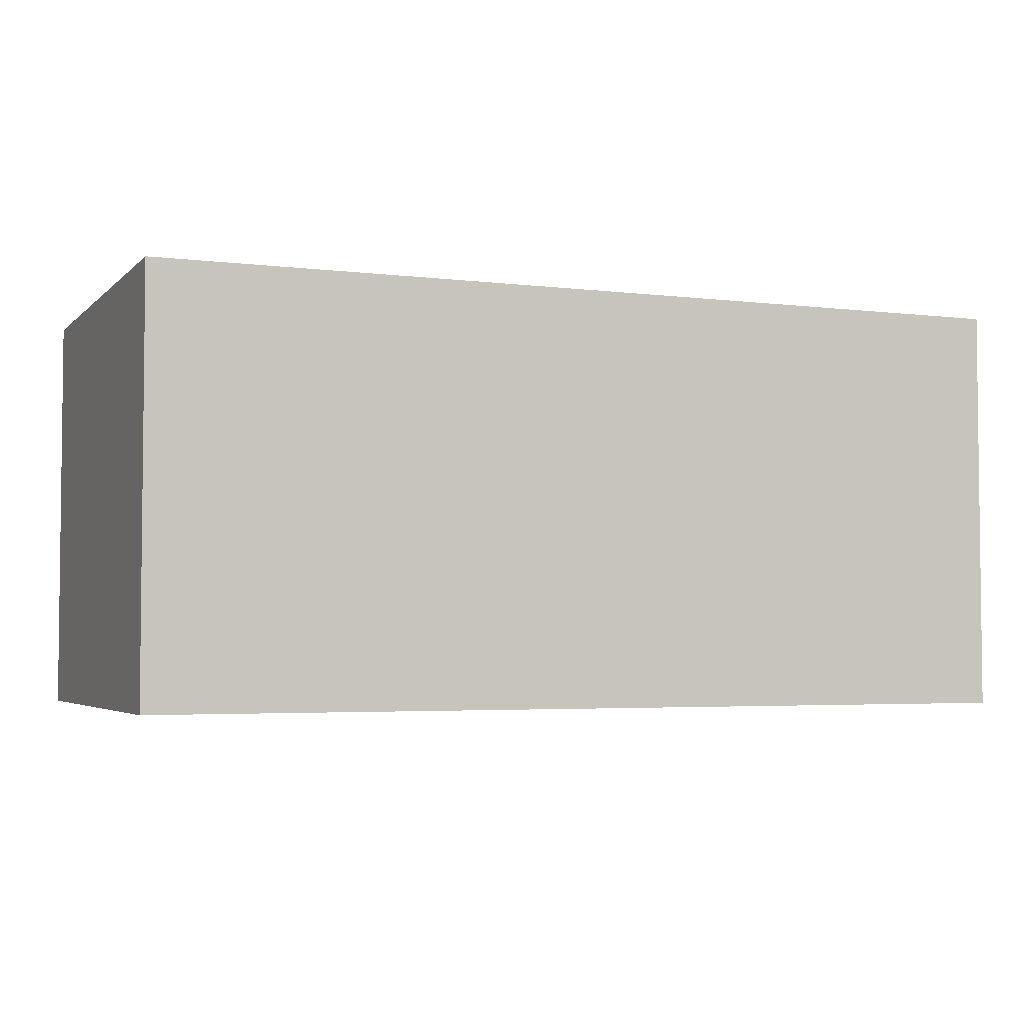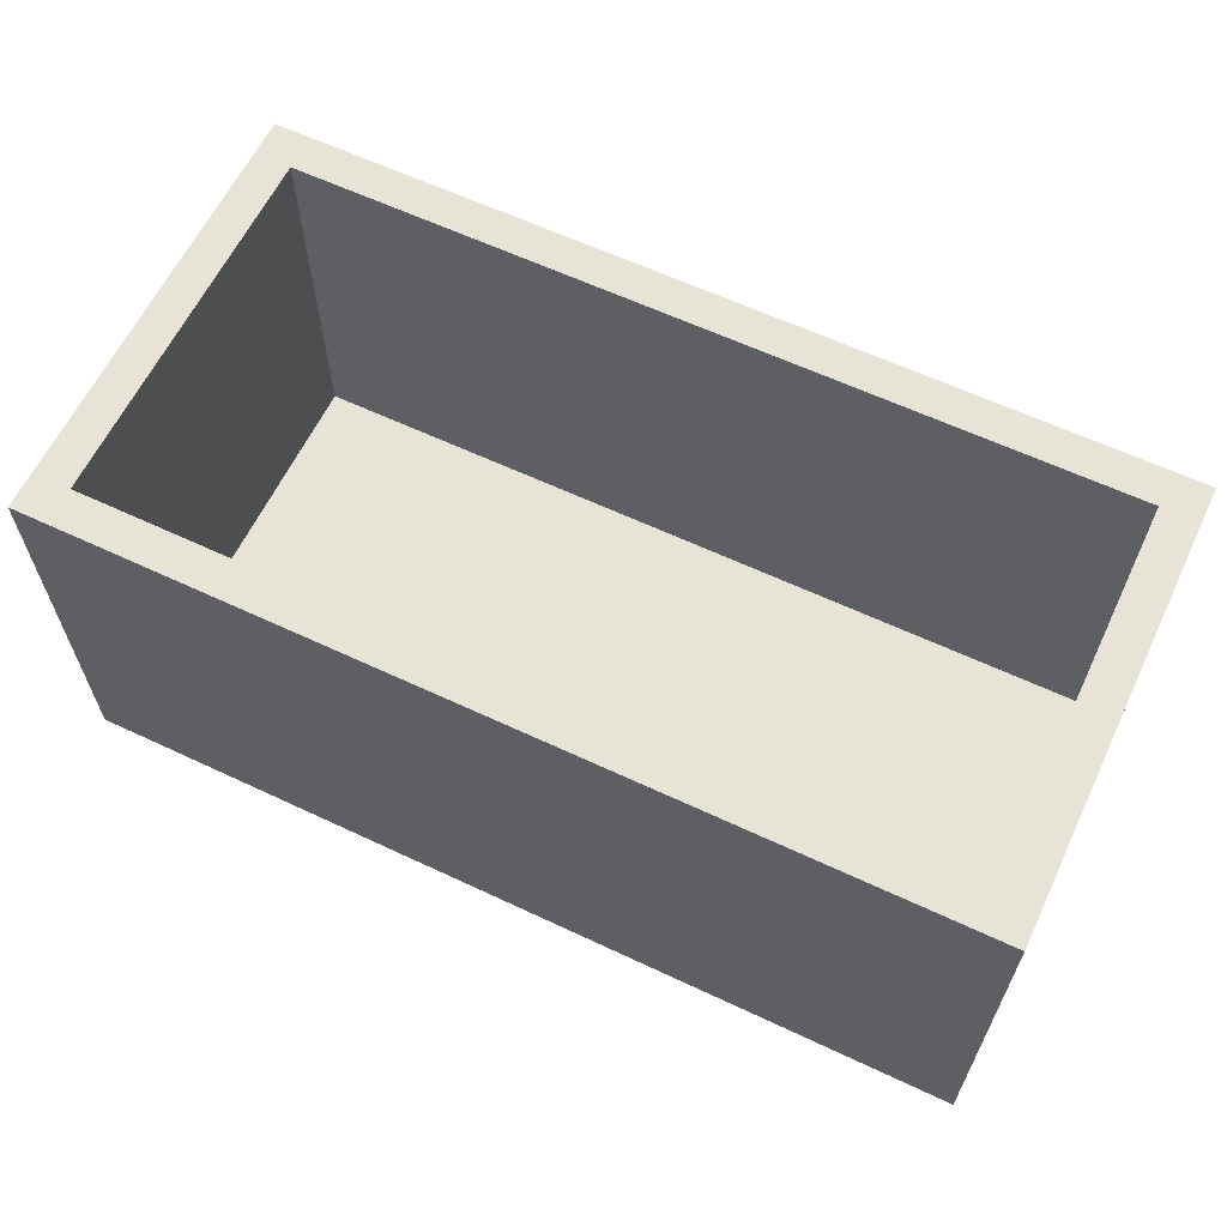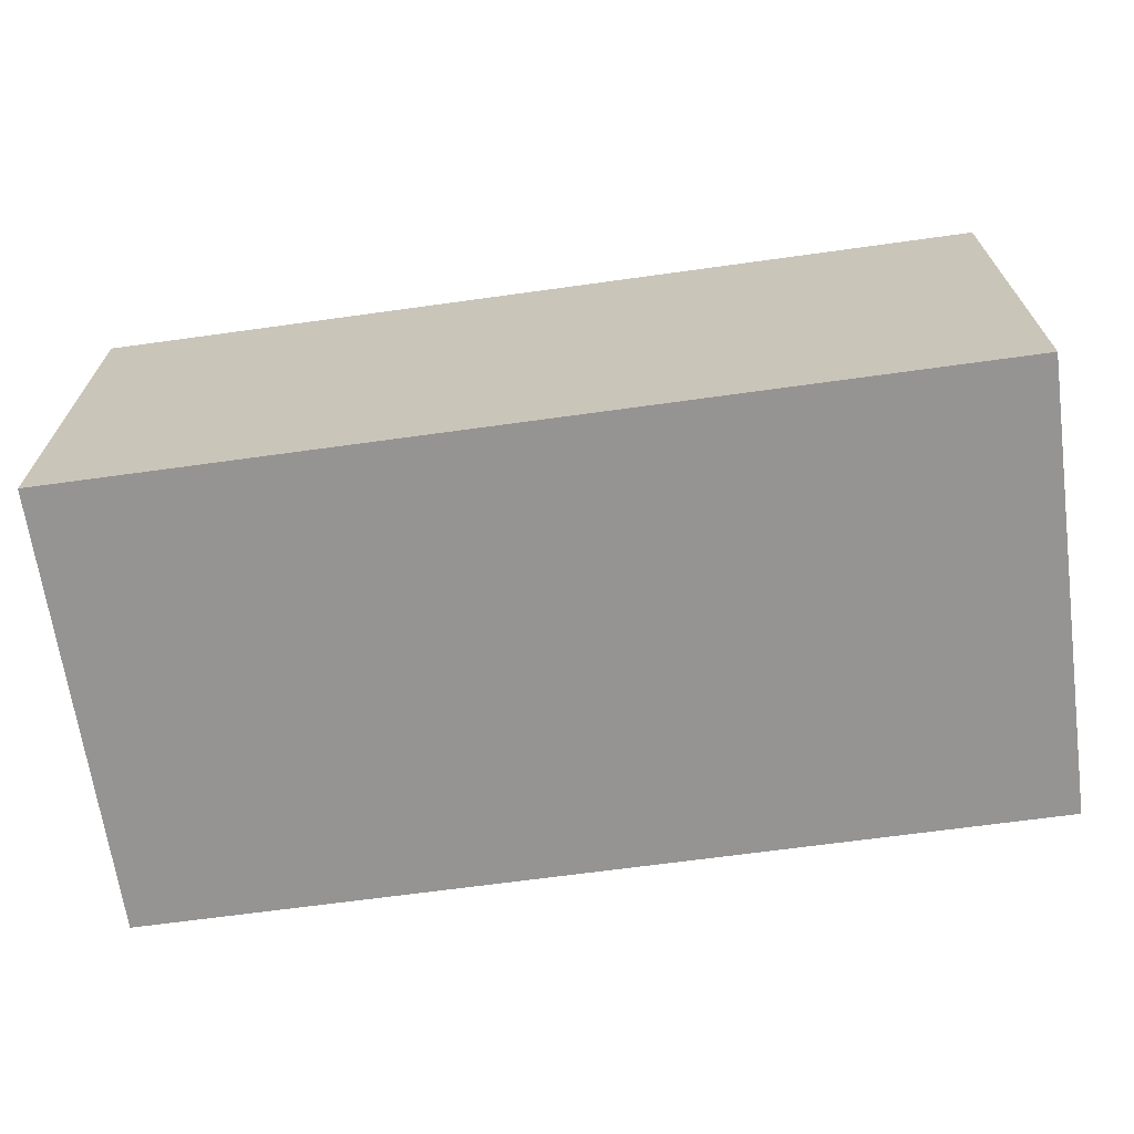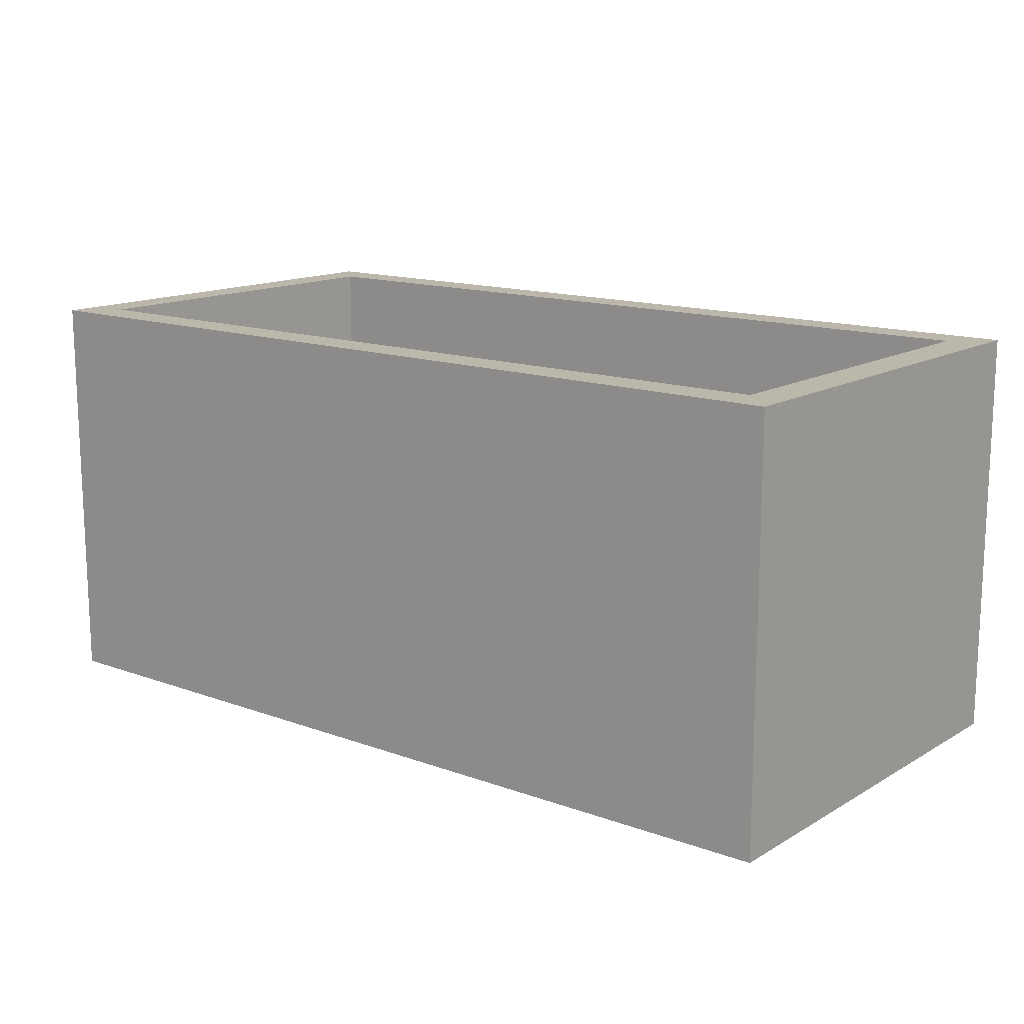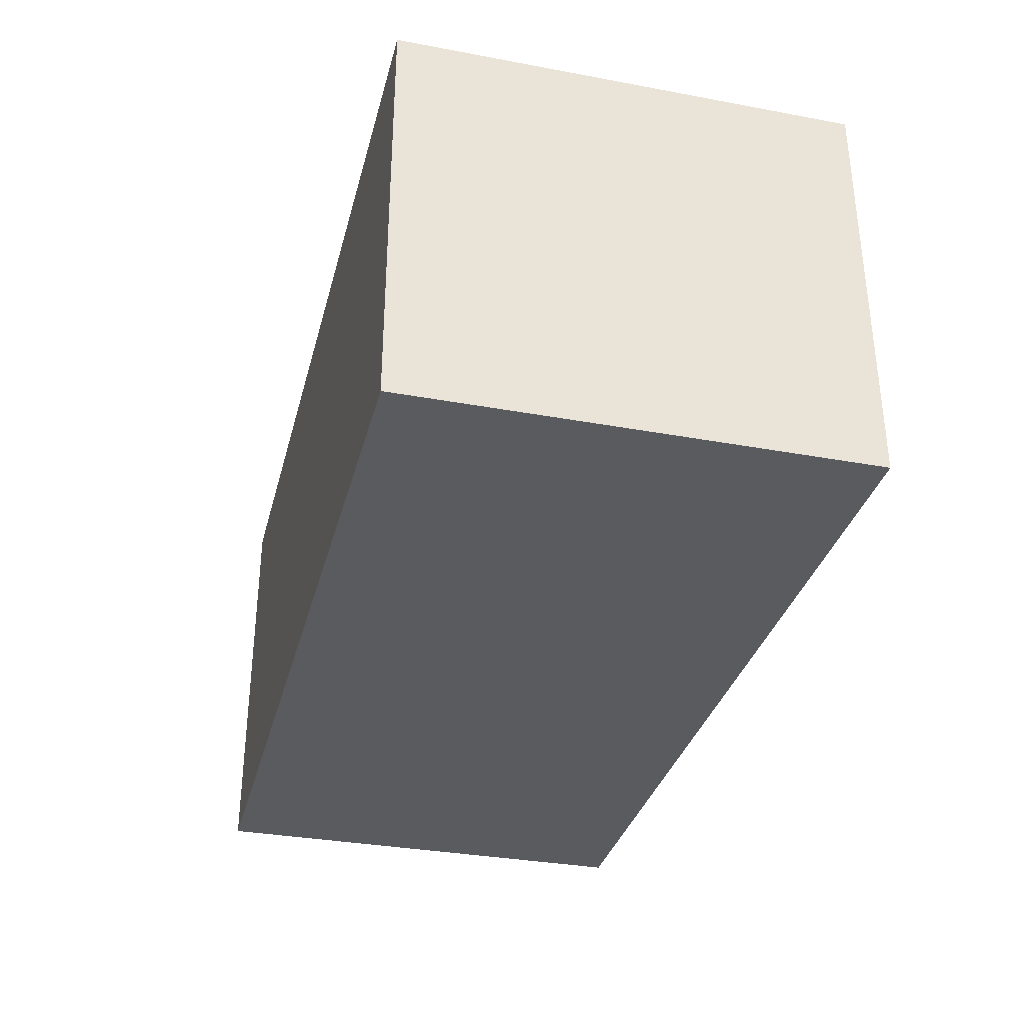
<metadata>
{"format":"obj","ext":"obj","renderer":"f3d","projection":"perspective","resolution":1024,"background":"white","views":[{"elev":-3.8,"azim":-22.3,"up":"+Z"},{"elev":62.1,"azim":25.5,"up":"+Z"},{"elev":-67.1,"azim":7.9,"up":"+Z"},{"elev":14.2,"azim":-141.4,"up":"+Z"},{"elev":-33.5,"azim":75.8,"up":"+Z"}]}
</metadata>
<code>
v -30 33.95 100
v -30 85.64 100
v 81.32 100 72.82
v 172.6 100 0
v 179.9 16.86 0
v 180 100 15.75
v 30.43 86.63 0
v 192.3 90.08 -10
v 96.95 26.47 0
v 62.63 110 100
v -20 49.96 73.57
v -30 19.75 -10
v 66.85 -10 80.27
v 210 60.71 21.03
v 104.4 110 -10
v -20 79.43 79.1
v -5.161 110 74.5
v -30 75.02 45.74
v -30 110 20.61
v 98.28 88.9 -10
v 140.5 0 0
v 210 87.91 6.295
v 69.79 -10 60.01
v 200 52.41 26
v 174.9 0 44.34
v 21.27 48.28 0
v 210 41.32 100
v 3.239 0 46.05
v 210 45.84 36
v 1.485 110 17.7
v 21.51 0 0
v 89.92 0 65.13
v 147.3 0 31.5
v 210 -10 80.12
v 210 110 60.45
v 109 100 28.35
v 200 60.17 79.34
v 143.9 100 100
v -20 71.02 26.2
v 42.89 0 22.55
v 2.595 100 100
v 58.04 100 50.49
v 210 44.22 65.06
v 73.83 0 21.63
v -0.3143 110 50.97
v -30 61.71 100
v 8.464 100 70.1
v 61.15 -10 -10
v 51.51 -10 41.68
v 36.31 110 100
v 134.4 110 -10
v 122.8 -10 -10
v 61.75 110 42.99
v 184.3 110 76.11
v 183.1 110 42.92
v -20 74.09 100
v -30 -10 50.11
v -20 23.6 0
v -20 100 35.85
v 210 -10 56.52
v -30 82.63 74.16
v 50.14 100 0
v 62.56 100 24.98
v 210 110 27.63
v 112.5 0 0
v 200 27.48 100
v 13.15 -10 80.27
v 155.8 22.13 0
v 69.43 23.59 0
v 200 0 62.04
v 177.6 0 21.25
v 118.3 0 100
v 179.1 -10 14.86
v 175.7 100 100
v 200 100 0
v -20 0 64.82
v 111.7 35.68 -10
v 99.96 0 20.95
v -15.11 -10 37.5
v -30 -10 -10
v 200 51.44 100
v 37.58 19.15 0
v 177.8 -10 -10
v 105.2 -6.343 100
v -30 15.12 33.61
v 33.08 100 32.38
v 200 0 0
v 81.9 110 69.97
v 200 47.1 0
v 210 -10 -10
v 26.39 100 80.59
v 89.78 -10 100
v 147.4 83.62 -10
v 200 100 80.56
v 200 0 100
v -20 36.69 100
v -9.372 105 100
v 69.95 49.13 -10
v 187.6 110 -10
v 200 100 100
v 55.43 47.12 0
v 59.55 0 74.45
v 210 82.37 30.77
v 36.07 -10 -10
v 124.4 110 100
v 58.02 -10 100
v 7.369 100 43.67
v -20 100 0
v 109.2 100 61.48
v 31 -10 100
v 8.95 0 19.79
v 210 27.77 -10
v 93.25 -10 -10
v 33.16 0 46.86
v 23.19 110 70.05
v -20 100 100
v 71.27 73.61 0
v -30 110 79.2
v 210 76.44 100
v 143.1 -10 58.23
v -0.4061 -10 100
v -20 0 0
v 210 13.88 77.92
v 200 59.45 53.61
v 4.476 19.85 0
v 200 100 24.45
v 86.03 70.29 -10
v -10.9 -10 85.1
v -20 0 100
v 55.1 0 0
v -20 73.68 54.59
v 21.3 -10 56.29
v 22.9 -10 33.3
v 4.062 -10 36.86
v 45.27 110 -10
v -30 110 100
v -30 45.63 28.67
v 162.3 0 100
v 15.92 -10 11.86
v 103.7 110 77.35
v -30 -10 100
v -9.964 22.8 -10
v 125 0 17.74
v -7.68 84.89 -10
v 178.2 -10 42.62
v 200 25.48 0
v 160.8 11.69 -10
v 101.4 74.58 0
v 15.93 50 -10
v 132.3 12.61 -10
v 41.12 -10 77.05
v 73.78 110 -10
v 210 110 -10
v 200 77.82 36.46
v 175.7 32.03 -10
v 3.366 100 21.64
v -30 78.57 -10
v 200 100 52.42
v 200 78.05 100
v 72.69 100 100
v 157.9 100 79.81
v 30.34 22.31 -10
v 132.2 100 44.85
v 83.51 100 0
v -30 10.24 64.71
v -8.626 -10 65
v 152.7 100 55.95
v 178.3 61.54 0
v -30 -10 80.63
v 113.4 -10 12.51
v 210 10.2 100
v 166.1 0 0
v 101.8 -10 68.8
v -30 69.21 12.36
v 155.9 -10 81.69
v 36.19 110 15.82
v -30 32.28 58.97
v -20 45.36 18.32
v 27.57 110 39.82
v 86.65 100 44.43
v 210 66.94 -10
v 60.71 17.62 -10
v 81.18 7.284 -10
v 26.77 80.91 -10
v 160.2 53.36 -10
v 57.43 78.87 -10
v 116 110 18.05
v 210 42.38 10.08
v 200 33.09 76.38
v 210 13.63 15.69
v 200 28.35 45.6
v 7.804 110 -10
v 116.3 100 0
v 92.46 49.75 -10
v 43.49 49.9 -10
v 30.9 100 57.74
v 210 -10 100
v 128.2 -10 100
v 185.5 110 100
v -20 42.11 48.77
v -30 9.085 100
v 210 70.55 49.11
v 40.98 0 100
v 188 53.55 -10
v 9.524 110 100
v 84.84 0 0
v 132.3 100 20.27
v 134 100 74.03
v 72.27 110 16.33
v 114 100 100
v -11.51 -10 15.28
v -11.33 57.17 -10
v 149.6 0 50.67
v 162.8 110 -10
v -30 110 55.6
v 17.23 100 0
v -30 110 -10
v -30 51.57 -10
v 172.4 82.69 -10
v 146.6 -10 30.16
v 117.8 50.15 0
v 92.7 110 100
v 148 -10 -10
v 6.626 0 100
v 153.8 110 18.86
v 101.2 110 46.2
v -30 92.1 9.041
v 200 0 32.25
v 181.4 82.8 0
v 15.09 0 69.86
v 139.4 110 75.65
v 105.3 10.79 -10
v 131.4 75.1 0
v 146.3 -10 8.131
v 200 25.24 18.63
v 131.9 110 46.39
v 98.7 0 40.24
v -30 93.15 33.59
v 45.36 72.45 0
v 89.26 47.59 0
v 66.07 0 45.55
v -20 60.16 0
v 200 79.56 67.13
v 210 110 5.895
v 158.3 100 27.9
v 183.8 110 13.32
v 210 -10 27.11
v 74.99 -10 14.12
v 117.6 -10 41.34
v 177.5 37.8 0
v -30 55.17 67.96
v 49.39 110 70.23
v -20 21.07 70.45
v 158.8 110 60.38
v 173.3 -10 100
v 38.15 100 100
v 210 16.63 46.5
v 145.4 34.78 -10
v 156.8 76.32 0
v 210 110 100
v -20 100 68.45
v 132.3 59.74 -10
v 144.9 100 0
v -20 19.19 43.59
v 123.6 0 37.83
v 79.19 0 100
v 181.3 100 68.35
v -20 0 28.84
v 8.544 74.61 0
v 178.4 100 41.27
v 86.62 28.44 -10
v 210 78.14 74.95
v 144.3 0 76.84
v 120.4 0 62.8
v 171.2 0 67.64
v 181 -10 69.1
v 84.65 -10 36.57
v 120.1 110 68.7
v -30 -10 18.59
v 4.915 -10 -10
v 51.51 100 72.75
v 121.3 86.57 -10
v 154.3 51.54 0
v 44.31 -10 13.88
v 129.2 25.47 0
v 158.8 110 100
v 187.6 10.38 -10
v 200 76.07 0
v 107.4 66.16 -10
f 116 2 56
f 139 133 134
f 79 134 166
f 134 211 139
f 280 104 139
f 146 250 5
f 285 68 283
f 149 142 212
f 195 149 184
f 160 3 210
f 281 3 160
f 4 229 75
f 75 6 4
f 87 146 5
f 68 5 250
f 245 6 270
f 6 245 4
f 216 7 62
f 108 269 216
f 153 181 8
f 219 8 204
f 65 9 206
f 221 9 285
f 70 25 275
f 192 30 176
f 233 221 283
f 192 217 30
f 91 196 281
f 31 125 122
f 243 159 94
f 28 114 111
f 158 126 154
f 274 32 72
f 185 155 258
f 266 72 32
f 194 77 271
f 178 39 200
f 218 157 212
f 58 178 264
f 46 251 1
f 144 192 184
f 97 116 41
f 165 177 85
f 287 147 155
f 59 156 107
f 198 175 255
f 152 186 135
f 257 43 123
f 175 198 120
f 232 113 183
f 60 247 257
f 177 165 1
f 80 142 280
f 53 176 179
f 1 201 96
f 126 270 6
f 72 266 84
f 27 119 81
f 274 265 237
f 154 288 24
f 56 46 96
f 190 257 247
f 200 264 178
f 164 193 36
f 29 14 202
f 268 264 76
f 245 167 163
f 113 232 52
f 94 267 158
f 125 31 82
f 162 182 104
f 75 288 126
f 40 114 241
f 149 195 162
f 55 54 35
f 203 266 102
f 251 137 177
f 66 81 189
f 57 165 85
f 31 40 130
f 180 3 42
f 264 268 58
f 208 167 161
f 82 69 101
f 113 52 170
f 7 269 239
f 173 120 198
f 285 283 221
f 120 249 220
f 44 40 241
f 168 259 283
f 42 63 180
f 63 164 180
f 98 182 195
f 241 32 237
f 151 132 49
f 236 254 225
f 110 106 203
f 218 212 142
f 96 11 56
f 13 151 23
f 286 105 38
f 32 102 266
f 199 286 74
f 61 18 251
f 93 219 185
f 47 41 261
f 64 35 103
f 38 161 74
f 177 1 251
f 152 135 209
f 111 268 28
f 57 166 169
f 60 34 276
f 37 124 189
f 81 66 27
f 217 144 157
f 144 212 157
f 153 99 244
f 76 28 268
f 220 170 234
f 218 174 157
f 230 76 224
f 146 89 250
f 217 192 144
f 184 149 144
f 140 278 226
f 112 190 90
f 128 67 121
f 279 57 85
f 143 33 21
f 117 101 240
f 36 180 164
f 38 208 161
f 288 229 168
f 247 90 190
f 170 220 249
f 287 83 147
f 276 175 120
f 141 201 169
f 42 86 63
f 38 210 208
f 65 285 9
f 282 51 93
f 92 266 106
f 1 96 46
f 267 270 158
f 181 112 204
f 85 137 12
f 155 204 112
f 98 127 194
f 61 2 118
f 183 48 182
f 94 158 243
f 185 204 155
f 203 102 230
f 171 123 27
f 248 170 277
f 105 222 210
f 207 263 245
f 197 34 171
f 143 65 78
f 113 248 48
f 72 198 138
f 57 279 79
f 26 242 125
f 121 67 110
f 251 46 61
f 63 86 62
f 58 242 178
f 224 129 121
f 178 242 39
f 184 135 186
f 108 39 242
f 205 17 136
f 38 74 286
f 16 56 11
f 216 62 86
f 116 97 136
f 135 176 209
f 257 123 60
f 209 226 187
f 54 55 254
f 145 276 120
f 260 199 100
f 157 227 217
f 269 26 239
f 149 162 142
f 12 137 218
f 201 1 165
f 193 207 36
f 19 30 217
f 108 216 156
f 234 73 220
f 242 269 108
f 135 192 176
f 157 174 227
f 256 41 91
f 57 79 166
f 34 197 276
f 80 280 211
f 176 53 209
f 30 45 179
f 93 185 262
f 267 74 161
f 280 142 162
f 129 253 96
f 104 280 162
f 82 130 69
f 67 166 132
f 197 95 255
f 215 45 19
f 58 125 242
f 101 26 82
f 173 92 13
f 102 241 114
f 198 84 92
f 181 188 112
f 143 265 33
f 233 259 263
f 91 281 256
f 110 151 106
f 227 238 19
f 160 210 222
f 275 273 138
f 246 244 99
f 78 237 265
f 168 250 89
f 10 50 256
f 88 226 53
f 35 272 202
f 263 259 4
f 27 123 43
f 255 138 198
f 85 177 137
f 132 166 134
f 165 169 201
f 284 49 133
f 247 145 73
f 2 61 46
f 19 217 227
f 58 122 125
f 106 151 13
f 43 257 29
f 137 251 18
f 186 98 195
f 9 69 206
f 203 106 266
f 130 82 31
f 67 128 166
f 47 261 107
f 190 112 188
f 150 147 223
f 154 124 243
f 57 169 165
f 116 261 41
f 20 127 152
f 214 93 51
f 172 21 33
f 99 214 246
f 132 133 49
f 204 185 219
f 240 9 221
f 240 69 9
f 43 272 27
f 171 27 66
f 202 103 35
f 43 202 272
f 205 136 97
f 126 158 270
f 45 215 17
f 167 245 270
f 214 219 93
f 150 77 258
f 152 209 15
f 226 236 187
f 174 218 137
f 80 12 142
f 125 82 26
f 154 24 124
f 76 253 129
f 124 24 191
f 141 129 201
f 131 261 16
f 252 10 88
f 56 16 116
f 88 140 226
f 50 205 256
f 81 159 37
f 50 10 252
f 159 81 119
f 191 189 124
f 59 261 131
f 39 131 200
f 271 182 98
f 16 11 131
f 11 200 131
f 184 186 195
f 235 191 24
f 187 15 209
f 60 276 145
f 37 189 81
f 15 20 152
f 52 234 170
f 164 62 117
f 103 14 22
f 148 221 233
f 180 36 109
f 267 94 74
f 240 221 148
f 163 36 207
f 100 74 94
f 222 10 160
f 188 29 190
f 122 58 268
f 53 252 88
f 199 54 286
f 122 268 111
f 223 234 52
f 61 215 18
f 90 247 73
f 101 239 26
f 83 287 90
f 130 44 206
f 34 60 123
f 242 26 269
f 114 230 102
f 78 206 44
f 146 87 235
f 270 267 167
f 203 224 110
f 5 68 172
f 47 107 196
f 126 6 75
f 55 225 254
f 71 172 33
f 160 256 281
f 232 271 77
f 51 225 214
f 72 138 273
f 40 111 114
f 194 271 98
f 105 140 222
f 44 130 40
f 119 27 272
f 209 53 226
f 161 167 267
f 35 260 272
f 227 174 238
f 158 154 243
f 273 274 72
f 146 235 89
f 66 189 95
f 274 213 265
f 246 214 225
f 275 25 213
f 199 260 54
f 230 28 76
f 260 35 54
f 224 203 230
f 140 88 222
f 262 77 289
f 118 17 215
f 271 232 183
f 60 145 247
f 73 234 83
f 232 150 52
f 223 83 234
f 225 187 236
f 15 187 51
f 194 127 289
f 51 187 225
f 97 41 205
f 118 215 61
f 115 252 179
f 136 118 2
f 284 48 248
f 250 283 68
f 133 132 134
f 130 206 69
f 23 277 173
f 59 39 108
f 223 52 150
f 7 216 269
f 55 64 246
f 193 263 207
f 261 116 16
f 109 163 208
f 164 63 62
f 244 246 64
f 156 216 86
f 55 246 225
f 169 128 141
f 86 196 107
f 141 128 121
f 200 11 253
f 110 224 121
f 129 96 201
f 151 110 67
f 53 179 252
f 252 115 50
f 59 107 261
f 212 144 149
f 275 213 273
f 127 98 186
f 274 273 213
f 92 173 198
f 265 213 33
f 220 145 120
f 175 276 255
f 114 28 230
f 197 255 276
f 120 173 249
f 278 231 236
f 140 105 278
f 280 139 211
f 48 104 182
f 20 15 282
f 282 289 20
f 249 277 170
f 48 284 104
f 210 38 105
f 231 286 254
f 112 287 155
f 223 147 83
f 89 24 288
f 259 168 229
f 229 4 259
f 75 229 288
f 286 231 105
f 231 278 105
f 148 233 193
f 263 193 233
f 228 70 191
f 189 191 70
f 70 95 189
f 228 235 87
f 108 156 59
f 241 237 44
f 167 208 163
f 78 44 237
f 253 76 264
f 7 239 62
f 39 59 131
f 117 62 239
f 70 275 95
f 274 237 32
f 206 78 65
f 102 32 241
f 66 95 171
f 243 37 159
f 92 84 266
f 37 243 124
f 141 121 129
f 194 289 77
f 136 2 116
f 282 262 289
f 46 56 2
f 133 139 284
f 256 160 10
f 104 284 139
f 244 64 22
f 100 199 74
f 154 126 288
f 197 171 95
f 4 245 263
f 67 132 151
f 260 100 119
f 119 272 260
f 122 111 31
f 31 111 40
f 153 22 181
f 181 22 14
f 128 169 166
f 219 99 8
f 147 258 155
f 109 210 3
f 47 196 91
f 90 73 83
f 112 90 287
f 232 77 150
f 147 150 258
f 87 71 228
f 87 172 71
f 100 94 159
f 100 159 119
f 138 95 275
f 245 163 207
f 84 198 72
f 211 79 279
f 220 73 145
f 79 211 134
f 236 226 278
f 87 5 172
f 288 168 89
f 222 88 10
f 17 205 115
f 54 254 286
f 236 231 254
f 47 91 41
f 256 205 41
f 262 185 258
f 262 258 77
f 257 190 29
f 14 29 188
f 153 8 99
f 181 204 8
f 191 235 228
f 135 184 192
f 235 24 89
f 64 55 35
f 170 248 113
f 186 152 127
f 277 49 248
f 115 179 45
f 284 248 49
f 18 238 174
f 23 49 277
f 156 86 107
f 80 211 279
f 69 240 101
f 80 279 12
f 179 176 30
f 109 3 180
f 17 115 45
f 281 42 3
f 43 29 202
f 233 283 259
f 99 219 214
f 168 283 250
f 271 183 182
f 21 172 68
f 48 183 113
f 285 21 68
f 148 117 240
f 33 25 71
f 193 164 148
f 70 228 25
f 129 224 76
f 49 23 151
f 12 218 142
f 249 173 277
f 103 202 14
f 103 22 64
f 123 171 34
f 153 244 22
f 93 262 282
f 65 143 21
f 162 195 182
f 65 21 285
f 196 42 281
f 127 20 289
f 42 196 86
f 51 282 15
f 11 96 253
f 30 19 45
f 264 200 253
f 215 19 238
f 33 213 25
f 238 18 215
f 265 143 78
f 174 137 18
f 25 228 71
f 50 115 205
f 138 255 95
f 118 136 17
f 148 164 117
f 181 14 188
f 208 210 109
f 106 13 92
f 163 109 36
f 23 173 13
f 239 101 117
f 85 12 279

</code>
